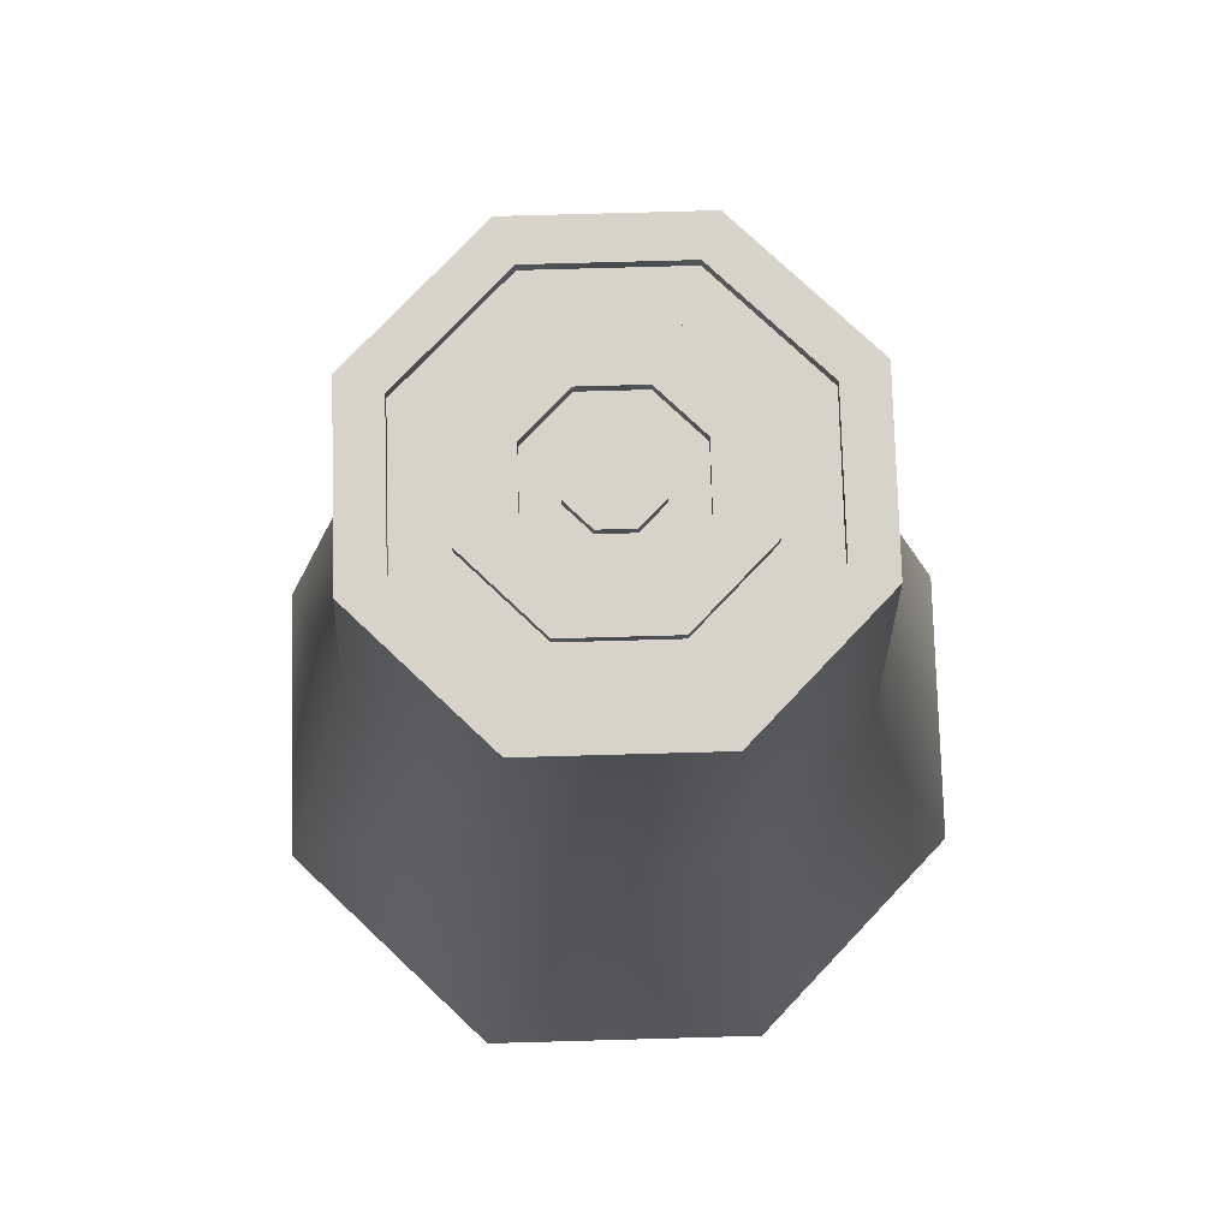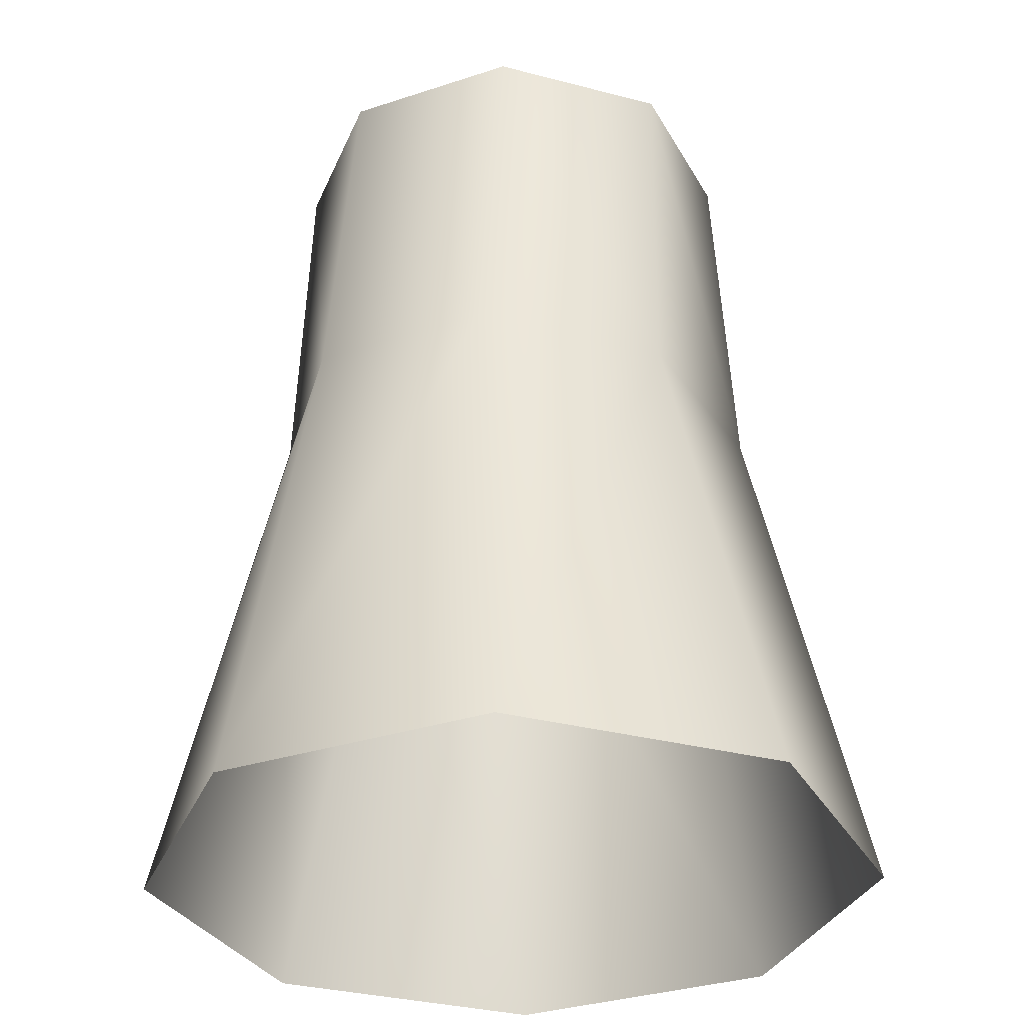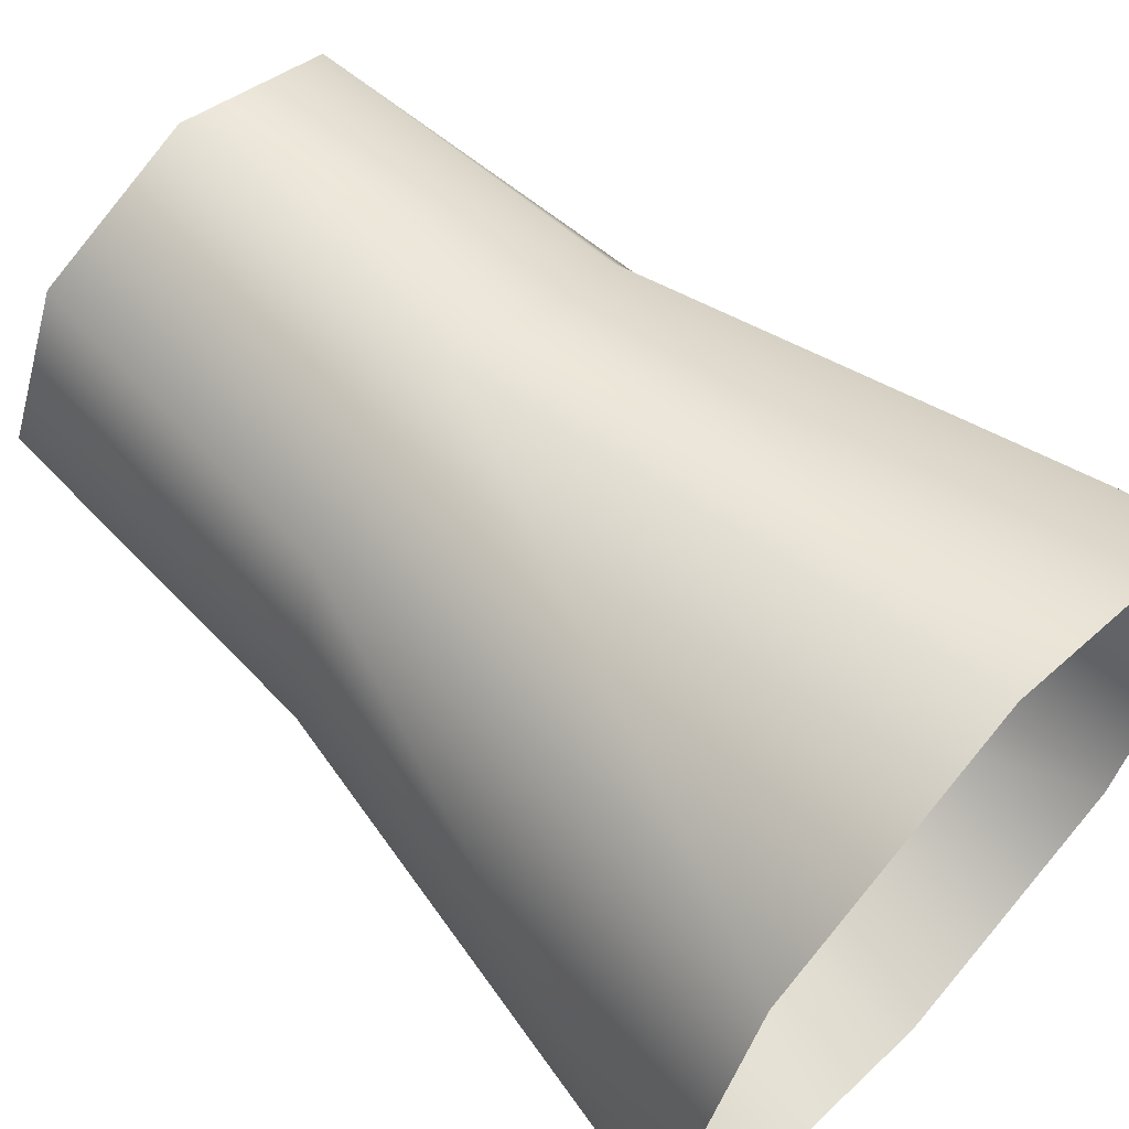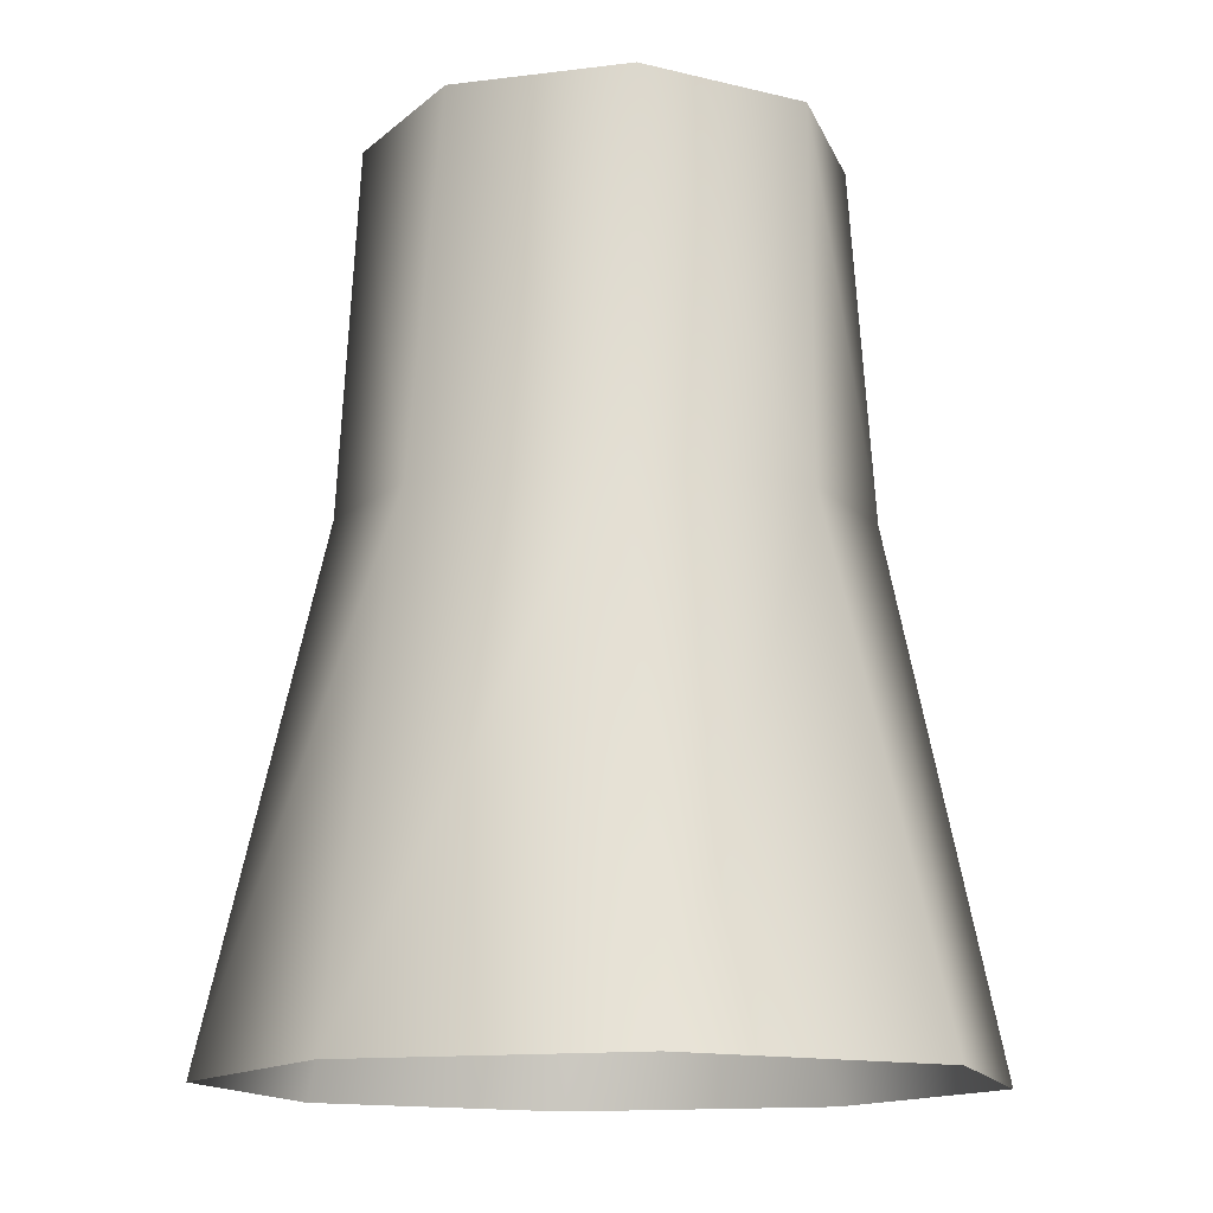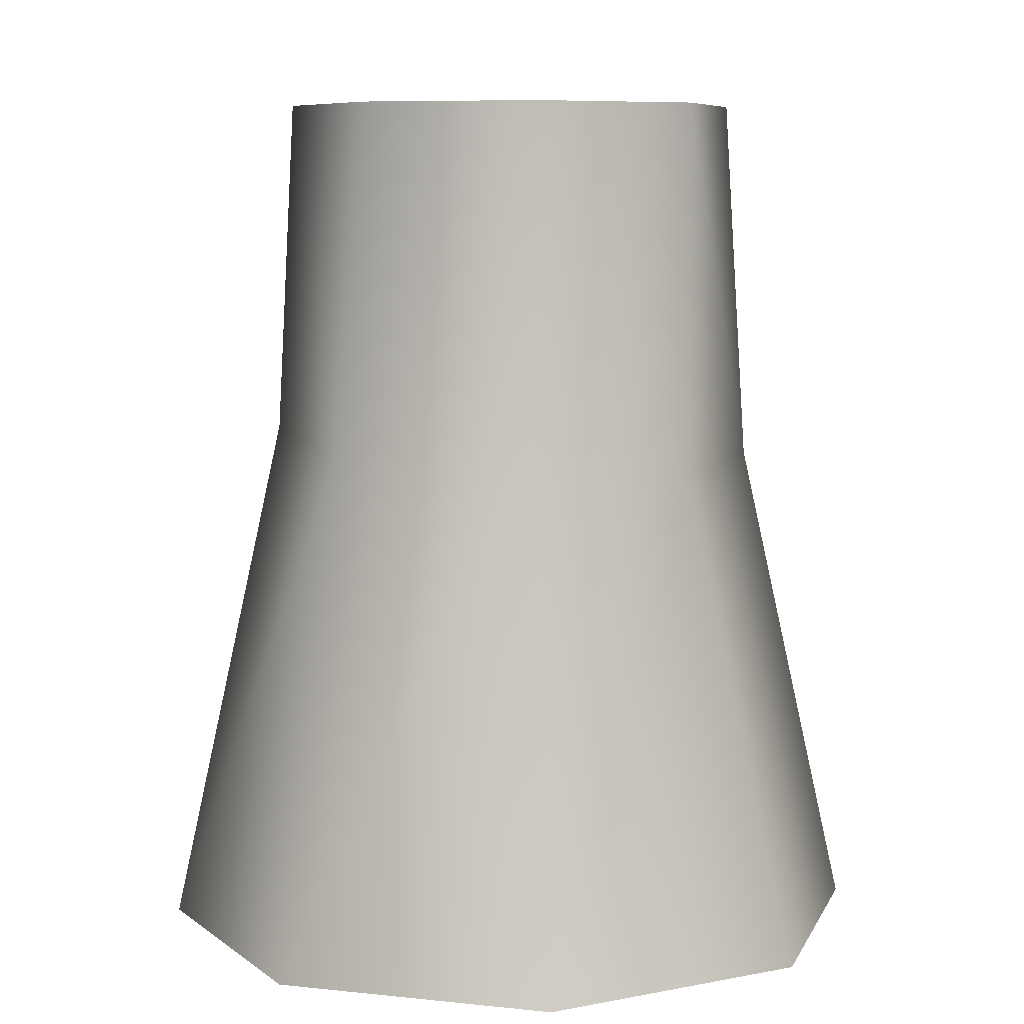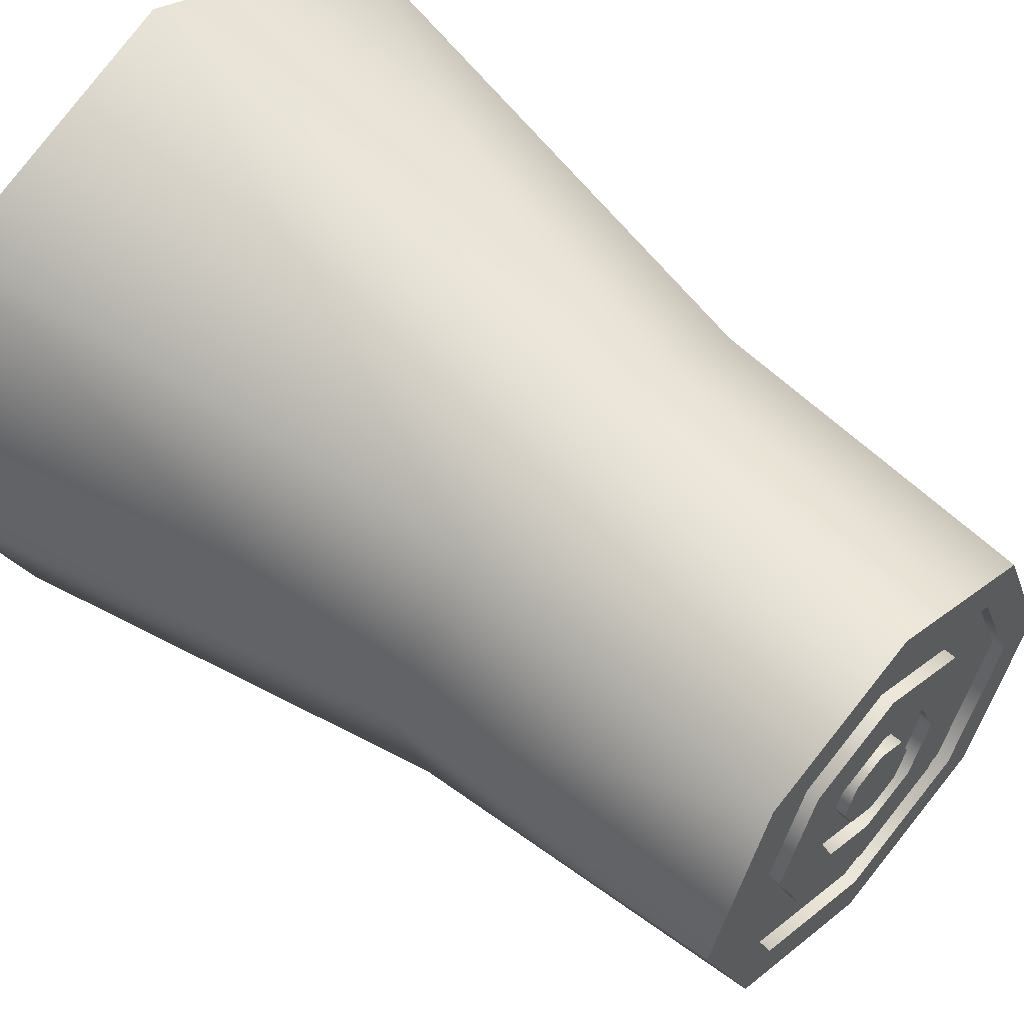
<metadata>
{"format":"obj","ext":"obj","renderer":"f3d","projection":"perspective","resolution":1024,"background":"white","views":[{"elev":76.1,"azim":110.9,"up":"+Y"},{"elev":-32.2,"azim":92.3,"up":"+Y"},{"elev":63.2,"azim":-47.5,"up":"+Z"},{"elev":-13.6,"azim":173.4,"up":"+Y"},{"elev":8.0,"azim":129.1,"up":"+Y"},{"elev":54.8,"azim":132.3,"up":"+Z"}]}
</metadata>
<code>
o Cylinder.003_Cylinder.014
v -0 0 -0.6526
v 0.04208 0.8807 -0.4442
v 0.4614 0 -0.4614
v 0.3448 0.8924 -0.2844
v 0.6526 0 -0
v 0.4456 0.9174 0.04204
v 0.4614 0 0.4614
v 0.2853 0.9411 0.3438
v -0 0 0.6526
v -0.04208 0.9496 0.4442
v -0.4614 0 0.4614
v -0.3448 0.938 0.2844
v -0.6526 0 -0
v -0.4456 0.9129 -0.04204
v -0.4614 0 -0.4614
v -0.2853 0.8892 -0.3438
v 0.05532 1.524 -0.05425
v -0 1.524 -0.07717
v -0.05532 1.524 0.0564
v -0.05532 1.524 -0.05425
v 0.07824 1.524 0.001071
v 0.05532 1.524 0.0564
v -0 1.524 0.07931
v -0.07824 1.524 0.001071
v 0.2911 1.546 -0.29
v -0 1.546 -0.4106
v -0.2911 1.546 -0.29
v 0.2911 1.546 0.2922
v 0.4117 1.546 0.001071
v -0 1.546 0.4127
v -0.2911 1.546 0.2922
v -0.4117 1.546 0.001071
v 0.2362 1.524 -0.2351
v -0 1.524 -0.3329
v -0.2362 1.524 -0.2351
v 0.2362 1.524 0.2373
v 0.334 1.524 0.001071
v -0 1.524 0.3351
v -0.2362 1.524 0.2373
v -0.334 1.524 0.001071
v 0.1692 1.524 -0.1681
v -0 1.524 -0.2382
v -0.1692 1.524 -0.1681
v 0.1692 1.524 0.1702
v 0.2392 1.524 0.001071
v -0 1.524 0.2403
v -0.1692 1.524 0.1702
v -0.2392 1.524 0.001071
v 0.09984 1.524 -0.09877
v -0 1.524 -0.1401
v -0.09984 1.524 -0.09877
v 0.09984 1.524 0.1009
v 0.1412 1.524 0.001071
v -0 1.524 0.1423
v -0.09984 1.524 0.1009
v -0.1412 1.524 0.001071
v 0.2362 1.546 -0.2351
v -0 1.546 -0.3329
v -0.2362 1.546 -0.2351
v 0.2362 1.546 0.2373
v 0.334 1.546 0.001071
v -0 1.546 0.3351
v -0.2362 1.546 0.2373
v -0.334 1.546 0.001071
v 0.1692 1.546 -0.1681
v -0 1.546 -0.2382
v -0.1692 1.546 -0.1681
v 0.1692 1.546 0.1702
v 0.2392 1.546 0.001071
v -0 1.546 0.2403
v -0.1692 1.546 0.1702
v -0.2392 1.546 0.001071
v 0.09984 1.546 -0.09877
v -0 1.546 -0.1401
v -0.09984 1.546 -0.09877
v 0.09984 1.546 0.1009
v 0.1412 1.546 0.001071
v -0 1.546 0.1423
v -0.09984 1.546 0.1009
v -0.1412 1.546 0.001071
v 0.05532 1.546 -0.05425
v -0 1.546 -0.07717
v -0.05532 1.546 -0.05425
v 0.05532 1.546 0.0564
v 0.07824 1.546 0.001071
v -0 1.546 0.07931
v -0.05532 1.546 0.0564
v -0.07824 1.546 0.001071
f 23 54 52 22
f 20 18 50 51
f 20 51 56 24
f 24 56 55 19
f 17 21 53 49
f 17 49 50 18
f 42 34 35 43
f 35 59 64 40
f 40 64 63 39
f 8 10 9 7
f 12 31 32 14
f 4 6 5 3
f 10 12 11 9
f 10 30 31 12
f 14 16 15 13
f 6 8 7 5
f 12 14 13 11
f 2 26 25 4
f 2 4 3 1
f 6 29 28 8
f 8 28 30 10
f 14 32 27 16
f 16 2 1 15
f 4 25 29 6
f 16 27 26 2
f 43 35 40 48
f 41 45 37 33
f 46 38 36 44
f 48 40 39 47
f 23 19 55 54
f 46 47 39 38
f 44 36 37 45
f 41 33 34 42
f 21 22 52 53
f 33 57 58 34
f 34 58 59 35
f 36 60 61 37
f 38 62 60 36
f 37 61 57 33
f 39 63 62 38
f 42 66 65 41
f 44 68 70 46
f 41 65 69 45
f 46 70 71 47
f 47 71 72 48
f 48 72 67 43
f 49 73 74 50
f 50 74 75 51
f 52 76 77 53
f 54 78 76 52
f 53 77 73 49
f 55 79 78 54
f 56 80 79 55
f 51 75 80 56
f 45 69 68 44
f 43 67 66 42
f 18 82 81 17
f 20 83 82 18
f 21 85 84 22
f 22 84 86 23
f 17 81 85 21
f 23 86 87 19
f 19 87 88 24
f 24 88 83 20
f 73 65 66 74
f 75 74 66 67
f 59 27 32 64
f 57 25 26 58
f 77 76 68 69
f 78 70 68 76
f 85 82 88 86
f 62 63 31 30
f 75 67 72 80
f 61 60 28 29
f 73 77 69 65
f 57 61 29 25
f 80 72 71 79
f 64 32 31 63
f 59 58 26 27
f 62 30 28 60
f 78 79 71 70
f 85 81 82
f 82 83 88
f 88 87 86
f 86 84 85

</code>
